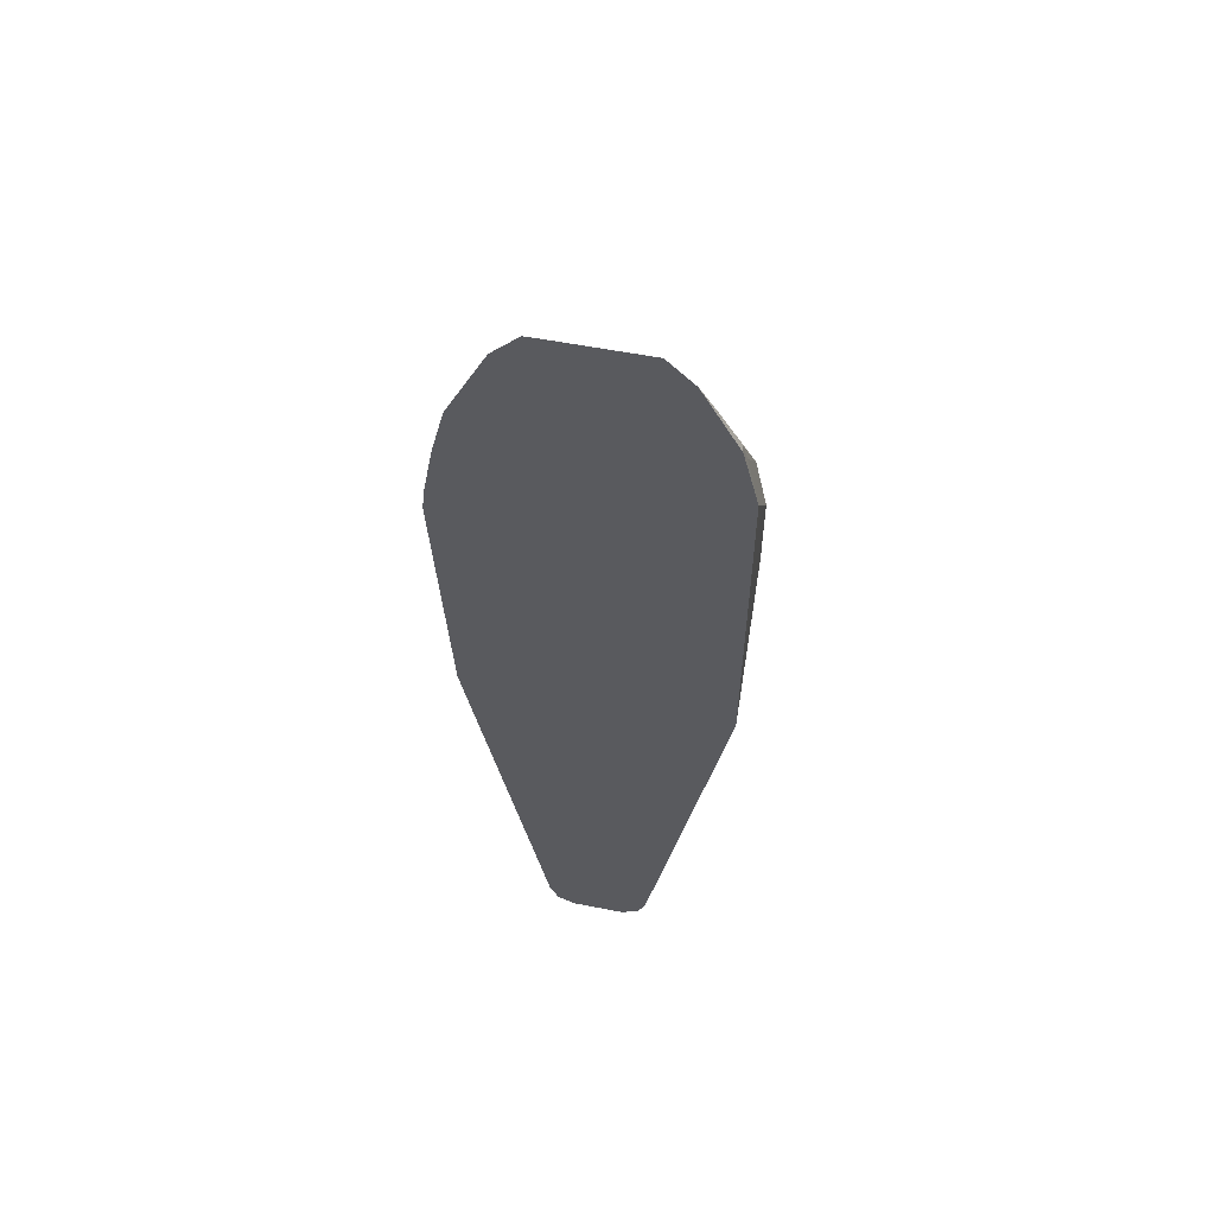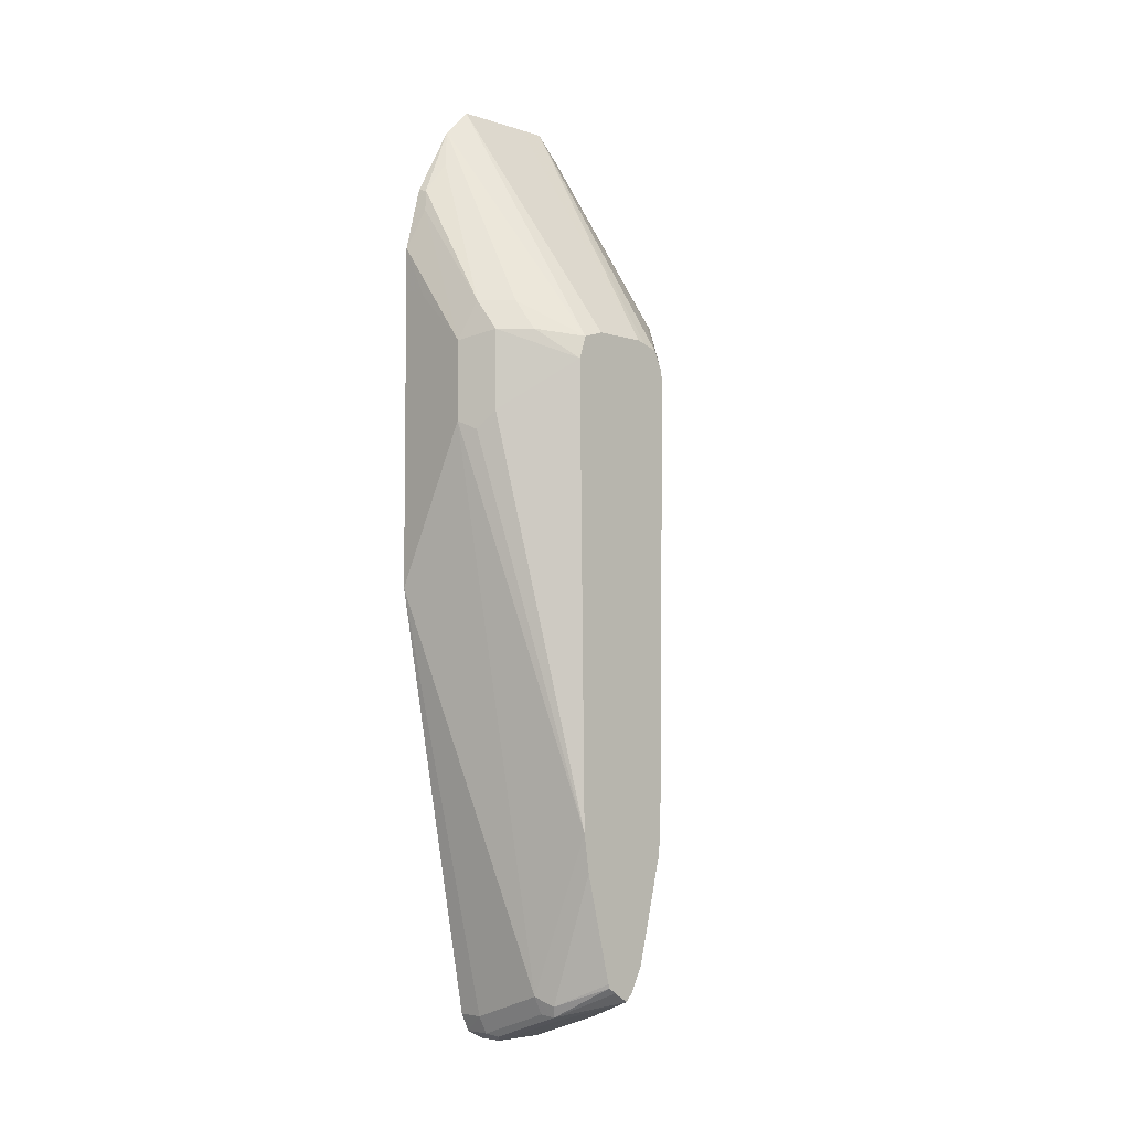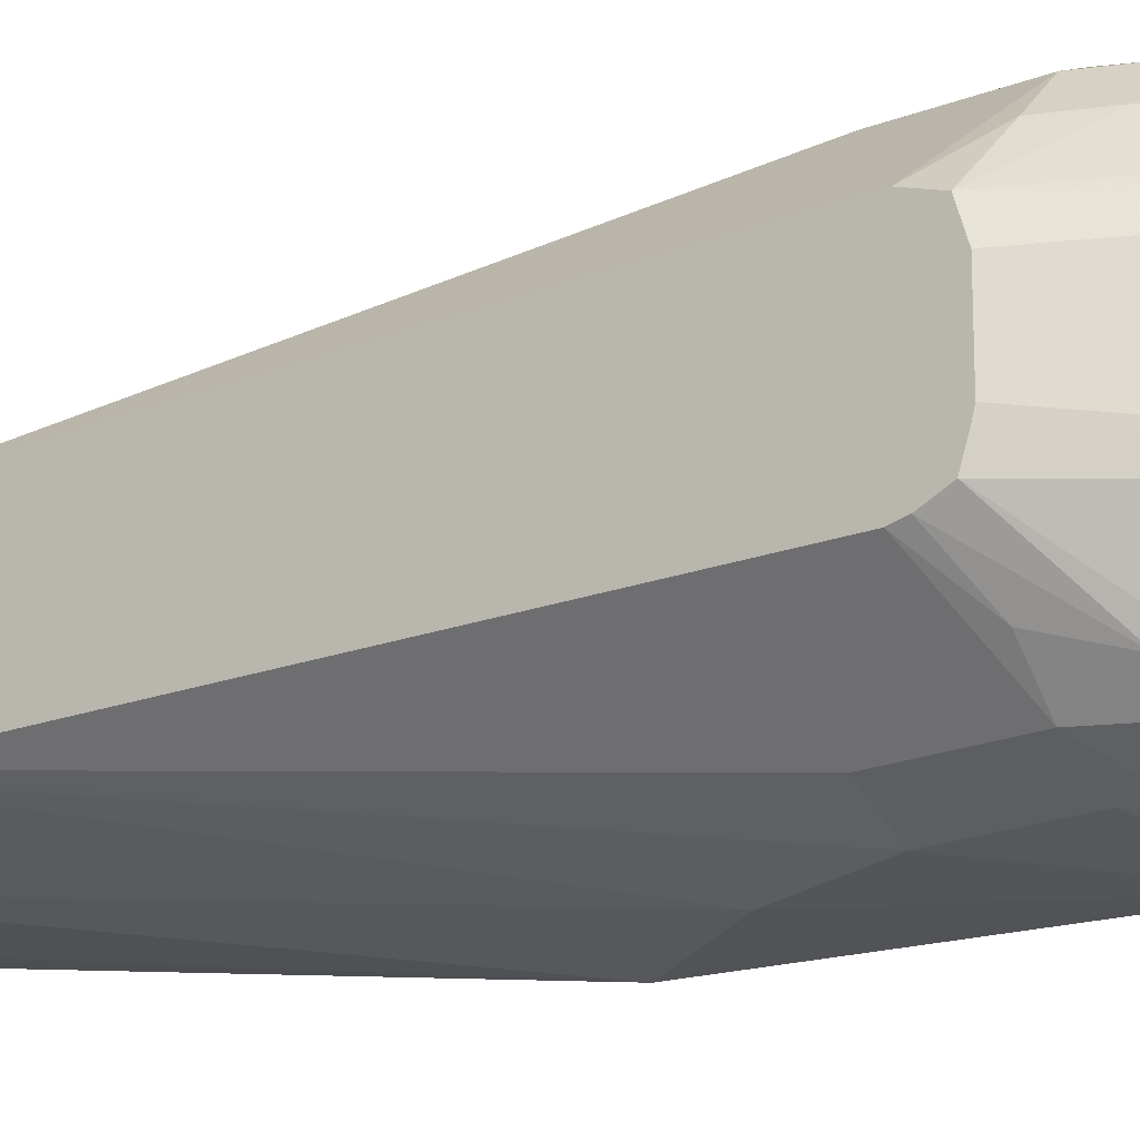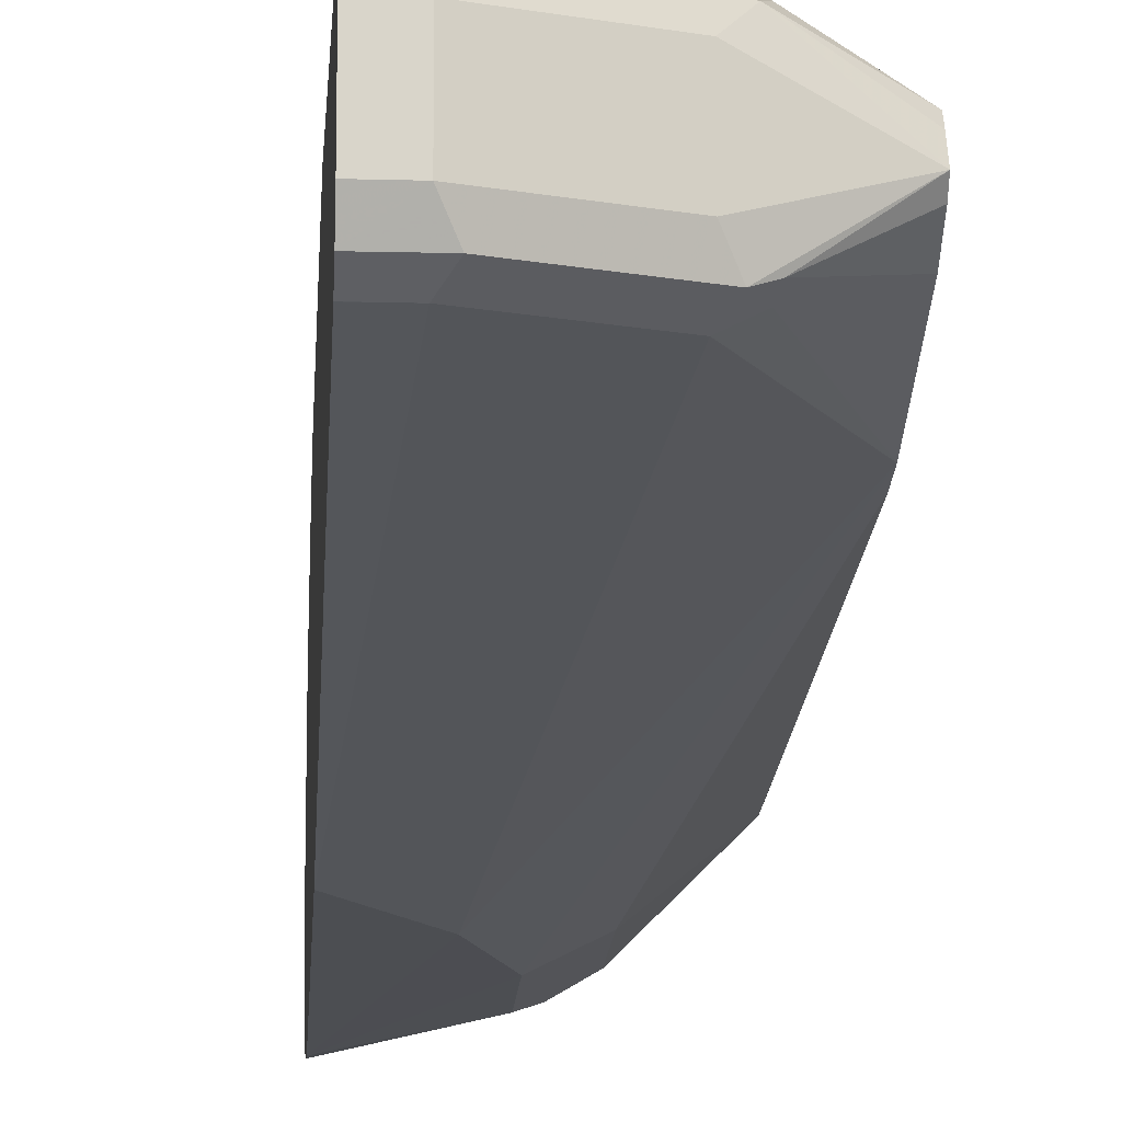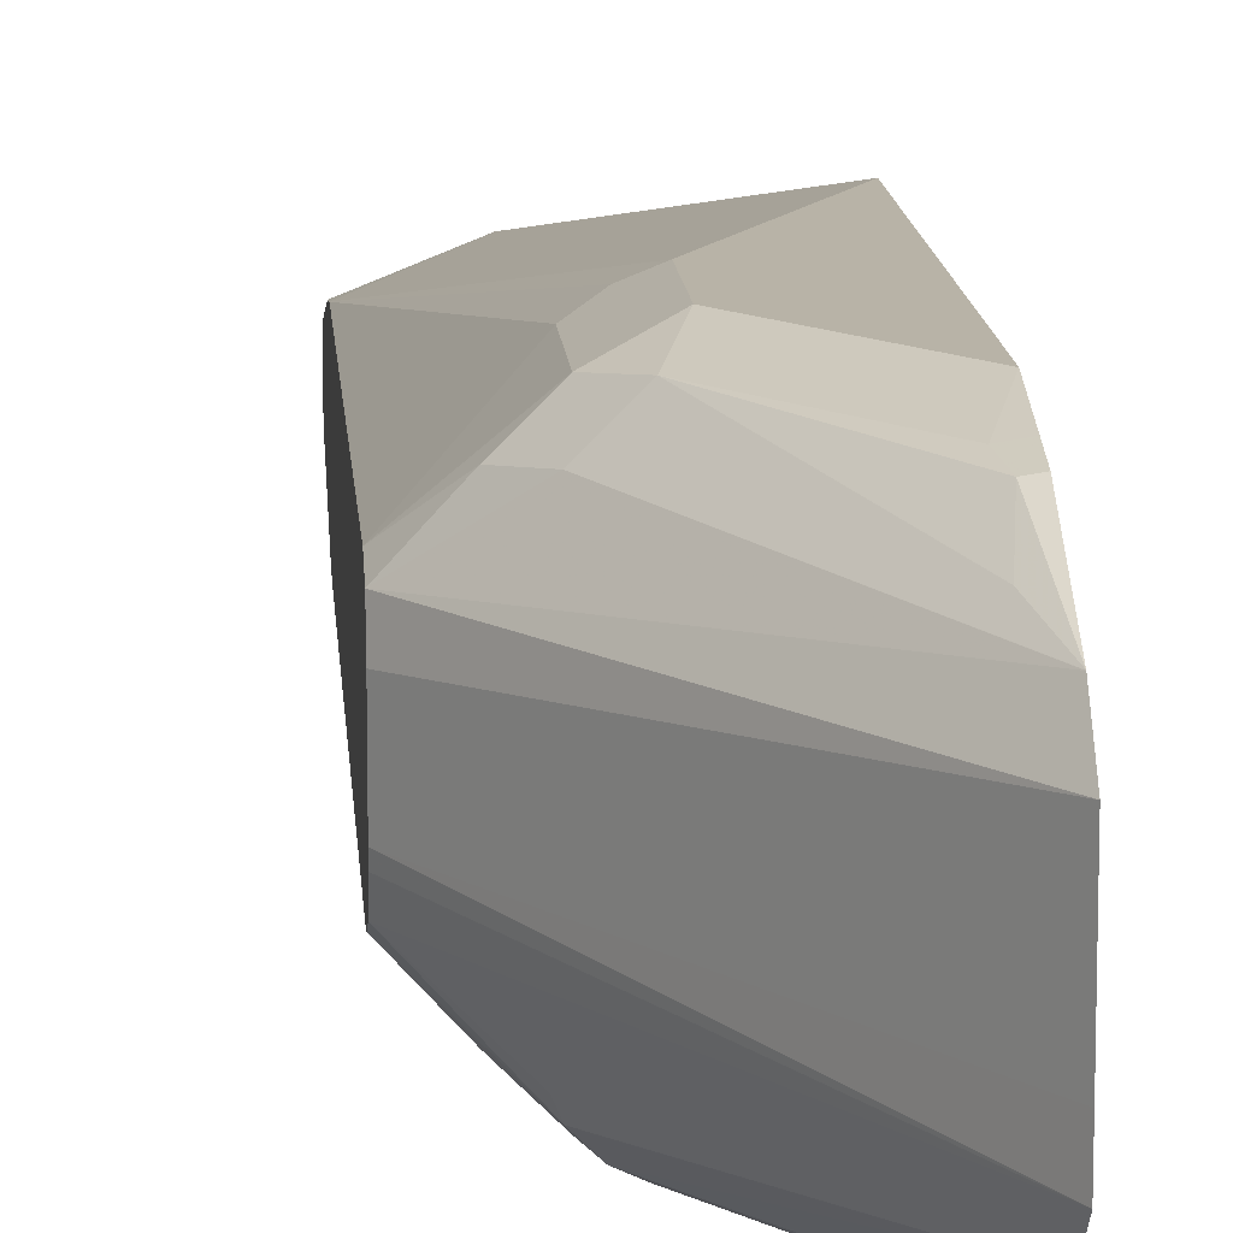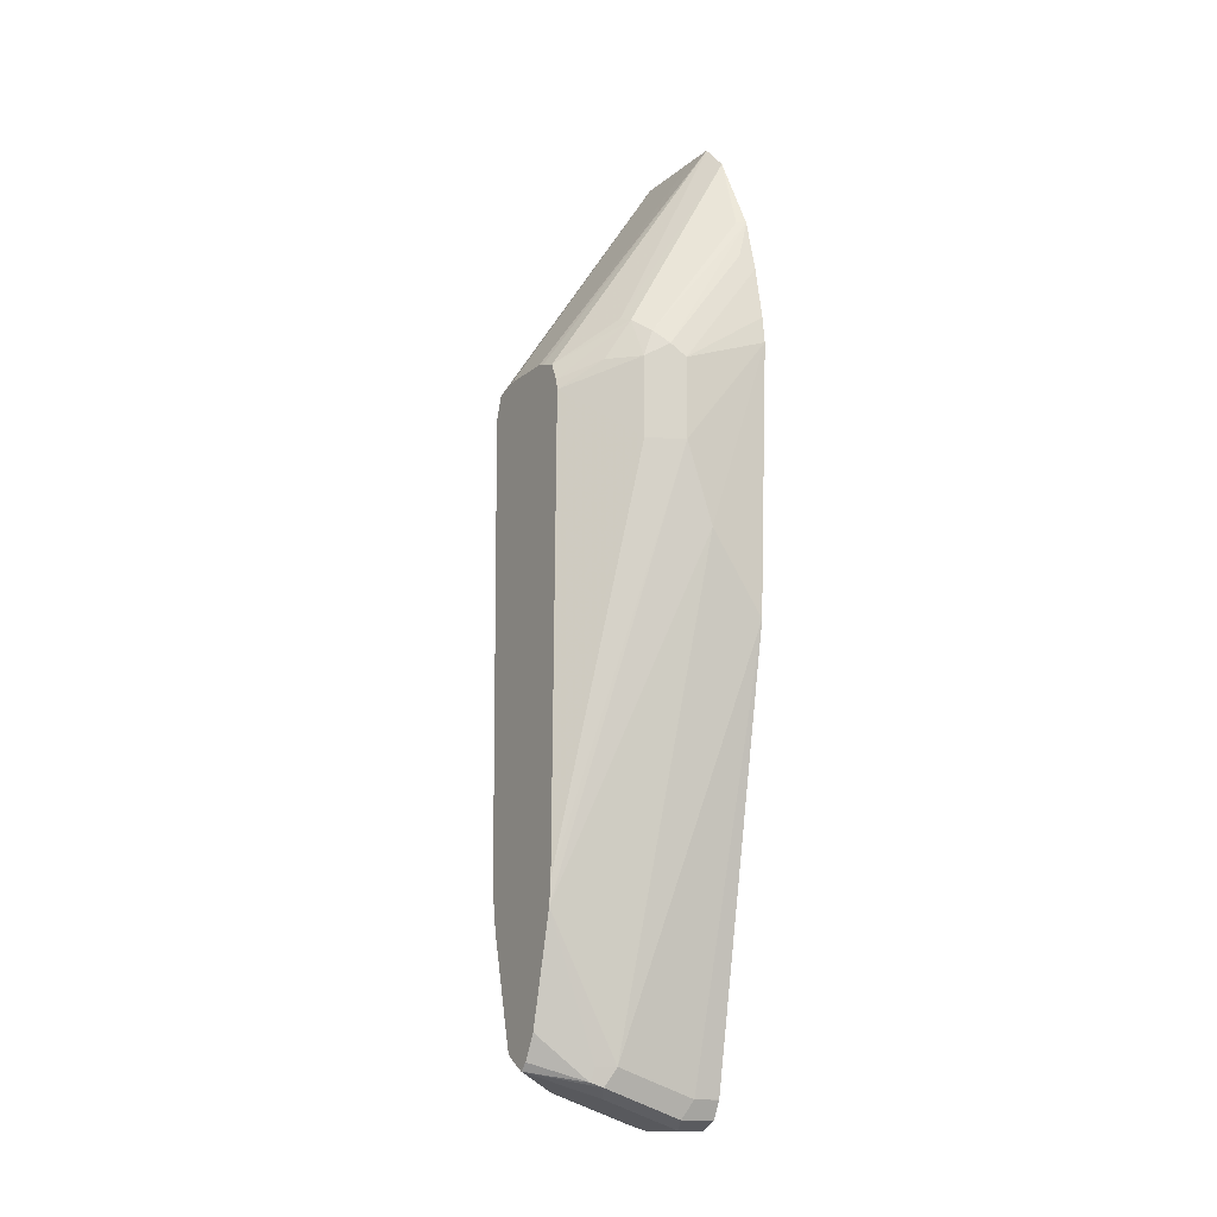
<metadata>
{"format":"obj","ext":"obj","renderer":"f3d","projection":"perspective","resolution":1024,"background":"white","views":[{"elev":56.7,"azim":101.6,"up":"+Z"},{"elev":-5.2,"azim":-134.5,"up":"+Z"},{"elev":-20.4,"azim":-54.3,"up":"+Y"},{"elev":-14.8,"azim":176.9,"up":"+Y"},{"elev":12.7,"azim":-3.9,"up":"+Y"},{"elev":-14.8,"azim":-31.3,"up":"+Z"}]}
</metadata>
<code>
v 0.4726 0.0875 0.05253
v 0.4551 0.0875 0.05246
v 0.4726 0.08747 0.08756
v 0.4726 0.0875 -0.14
v 0.4201 0.0875 0.01749
v 0.4639 0.07876 0.1138
v 0.4726 0.08051 0.1155
v 0.4726 0.03499 -0.42
v 0.4551 0.03499 -0.4201
v 0.4026 0.03499 -0.4026
v 0.4201 0.0875 -0.03505
v 0.3968 0.07585 0.02329
v 0.4114 0.07876 0.04371
v 0.4668 0.07585 0.1283
v 0.4726 0.077 0.1295
v 0.4726 0.02917 -0.4318
v 0.4551 0.02917 -0.4318
v 0.4026 0.02917 -0.4142
v 0.3939 0.02625 -0.4157
v 0.3909 0.02917 -0.4084
v 0.3576 0.03123 -0.3226
v 0.3576 0.03499 -0.2975
v 0.4084 0.08168 -0.04085
v 0.3968 0.07585 -0.02919
v 0.3793 0.05834 0.02329
v 0.3576 0.03875 0.00374
v 0.3939 0.06126 0.04371
v 0.4639 0.06126 0.1487
v 0.4726 0.05255 0.1748
v 0.4726 0.01753 -0.4375
v 0.4551 0.01749 -0.4376
v 0.4464 0.02625 -0.4332
v 0.4026 0.01749 -0.4201
v 0.3576 -0.002477 -0.405
v 0.3576 0.007633 -0.3988
v 0.3576 0.01281 -0.3951
v 0.3576 0.01373 -0.3926
v 0.3576 0.03375 0.01873
v 0.4726 0.05246 0.175
v 0.4726 2.339e-05 -0.4376
v 0.4551 -0.0175 -0.4376
v 0.4026 -0.0175 -0.4201
v 0.3968 -0.02917 -0.4142
v 0.3895 -0.02624 -0.4113
v 0.3576 -0.007514 -0.4
v 0.3576 0.01918 0.02329
v 0.4726 0.03492 0.1925
v 0.4726 0.03505 0.1923
v 0.4726 -0.01746 -0.4376
v 0.4726 -0.02917 -0.4318
v 0.4493 -0.02917 -0.4318
v 0.4026 -0.035 -0.4026
v 0.3909 -0.02917 -0.4026
v 0.3576 -0.03349 -0.3135
v 0.3576 -0.02687 -0.3401
v 0.3576 -0.01599 -0.3836
v 0.3576 -0.01581 0.02329
v 0.4726 -0.01746 0.1925
v 0.4726 -0.03497 -0.4202
v 0.4551 -0.035 -0.4201
v 0.4726 -0.08751 -0.14
v 0.4376 -0.08751 -0.08754
v 0.3576 -0.035 -0.2975
v 0.4201 -0.08751 -0.03505
v 0.4726 -0.03498 0.1923
v 0.3576 -0.02102 0.02193
v 0.4726 -0.035 -0.42
v 0.4726 -0.09624 0.03495
v 0.4084 -0.08168 -0.03505
v 0.3968 -0.07584 -0.03505
v 0.3576 -0.03876 -2.226e-05
v 0.4201 -0.08751 0.01749
v 0.4726 -0.05232 0.175
v 0.3576 -0.03187 0.01842
v 0.3909 -0.05833 0.04667
v 0.4726 -0.09408 0.05234
v 0.4084 -0.08168 0.01749
v 0.3968 -0.07584 0.01749
v 0.3793 -0.05833 0.01749
v 0.3576 -0.0372 0.006947
v 0.4726 -0.08749 0.08756
v 0.4114 -0.08314 0.02625
v 0.4726 -0.05249 0.1748
v 0.3939 -0.06564 0.04371
v 0.4026 -0.07657 0.03495
v 0.4726 -0.07873 0.1225
v 0.4639 -0.08314 0.09625
v 0.4668 -0.07584 0.1225
v 0.4726 -0.06999 0.14
f 41 49 50
f 41 50 51
f 41 51 43
f 41 43 42
f 43 53 44
f 43 51 60
f 43 60 52
f 44 53 54
f 44 55 56
f 52 62 54
f 44 56 45
f 46 57 58
f 50 59 60
f 50 60 51
f 52 54 53
f 52 60 61
f 38 48 39
f 52 61 62
f 44 54 55
f 46 58 47
f 31 40 49
f 38 46 47
f 21 38 26
f 54 62 64
f 21 26 22
f 22 26 24
f 22 24 23
f 25 26 38
f 25 38 27
f 27 39 29
f 38 47 48
f 27 29 28
f 30 40 31
f 31 49 41
f 31 41 42
f 31 42 33
f 33 42 34
f 34 42 43
f 34 43 44
f 34 44 45
f 27 38 39
f 54 64 63
f 72 76 81
f 57 66 65
f 73 84 83
f 74 80 84
f 74 84 75
f 77 82 78
f 78 82 85
f 78 85 84
f 78 84 79
f 79 84 80
f 73 75 84
f 81 86 87
f 82 87 86
f 82 86 85
f 83 88 89
f 83 84 85
f 83 85 88
f 85 86 88
f 86 89 88
f 21 46 38
f 81 87 82
f 57 65 58
f 72 81 82
f 71 78 79
f 59 67 60
f 60 67 61
f 61 68 62
f 62 68 64
f 63 64 69
f 63 69 70
f 63 70 71
f 64 68 72
f 71 79 80
f 64 72 82
f 64 77 69
f 65 66 74
f 65 74 75
f 65 75 73
f 68 76 72
f 69 77 78
f 69 78 70
f 70 78 71
f 64 82 77
f 21 57 46
f 43 52 53
f 21 74 66
f 1 30 16
f 1 16 8
f 1 8 4
f 1 4 11
f 1 11 5
f 1 5 2
f 2 5 3
f 3 6 7
f 1 40 30
f 3 5 6
f 4 9 10
f 4 10 11
f 5 11 24
f 5 24 12
f 5 12 13
f 5 13 6
f 6 14 7
f 6 13 14
f 4 8 9
f 7 14 15
f 1 49 40
f 1 59 50
f 1 2 3
f 1 3 7
f 1 7 15
f 1 15 29
f 1 29 39
f 1 39 48
f 1 48 47
f 1 47 58
f 1 50 49
f 1 58 65
f 1 73 83
f 1 83 89
f 1 89 86
f 1 86 81
f 1 81 76
f 1 76 68
f 1 68 61
f 1 61 67
f 1 65 73
f 8 16 9
f 1 67 59
f 9 17 18
f 19 34 35
f 19 35 36
f 19 36 20
f 19 32 31
f 19 31 33
f 20 36 37
f 20 37 21
f 21 37 36
f 19 33 34
f 21 35 34
f 21 45 56
f 21 56 55
f 21 55 54
f 21 54 63
f 21 63 71
f 21 71 80
f 21 80 74
f 9 16 17
f 21 34 45
f 17 19 18
f 21 36 35
f 16 32 17
f 9 18 10
f 17 32 19
f 10 18 19
f 10 19 20
f 10 20 21
f 10 21 22
f 10 22 11
f 11 22 23
f 12 25 27
f 12 27 13
f 11 23 24
f 12 24 26
f 12 26 25
f 13 27 28
f 13 28 14
f 21 66 57
f 14 28 29
f 14 29 15
f 16 30 31
f 16 31 32

</code>
